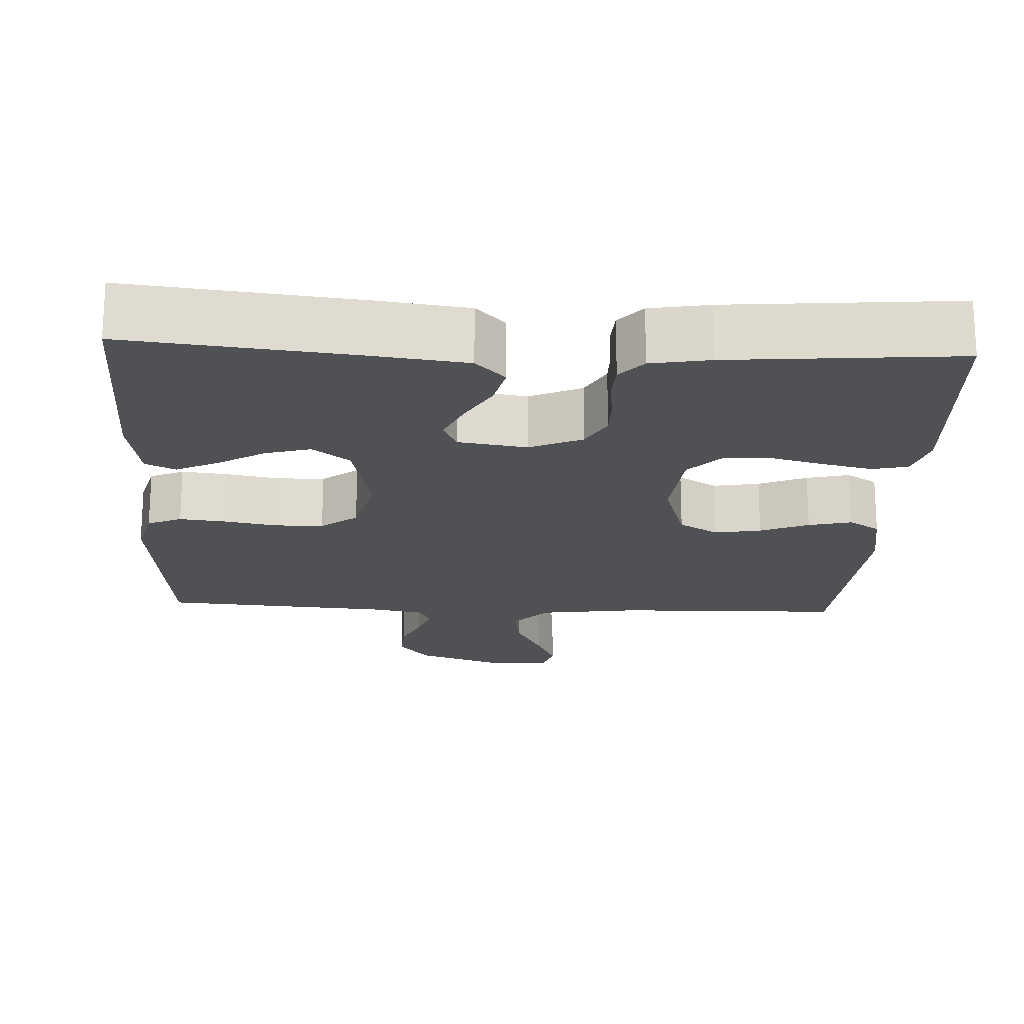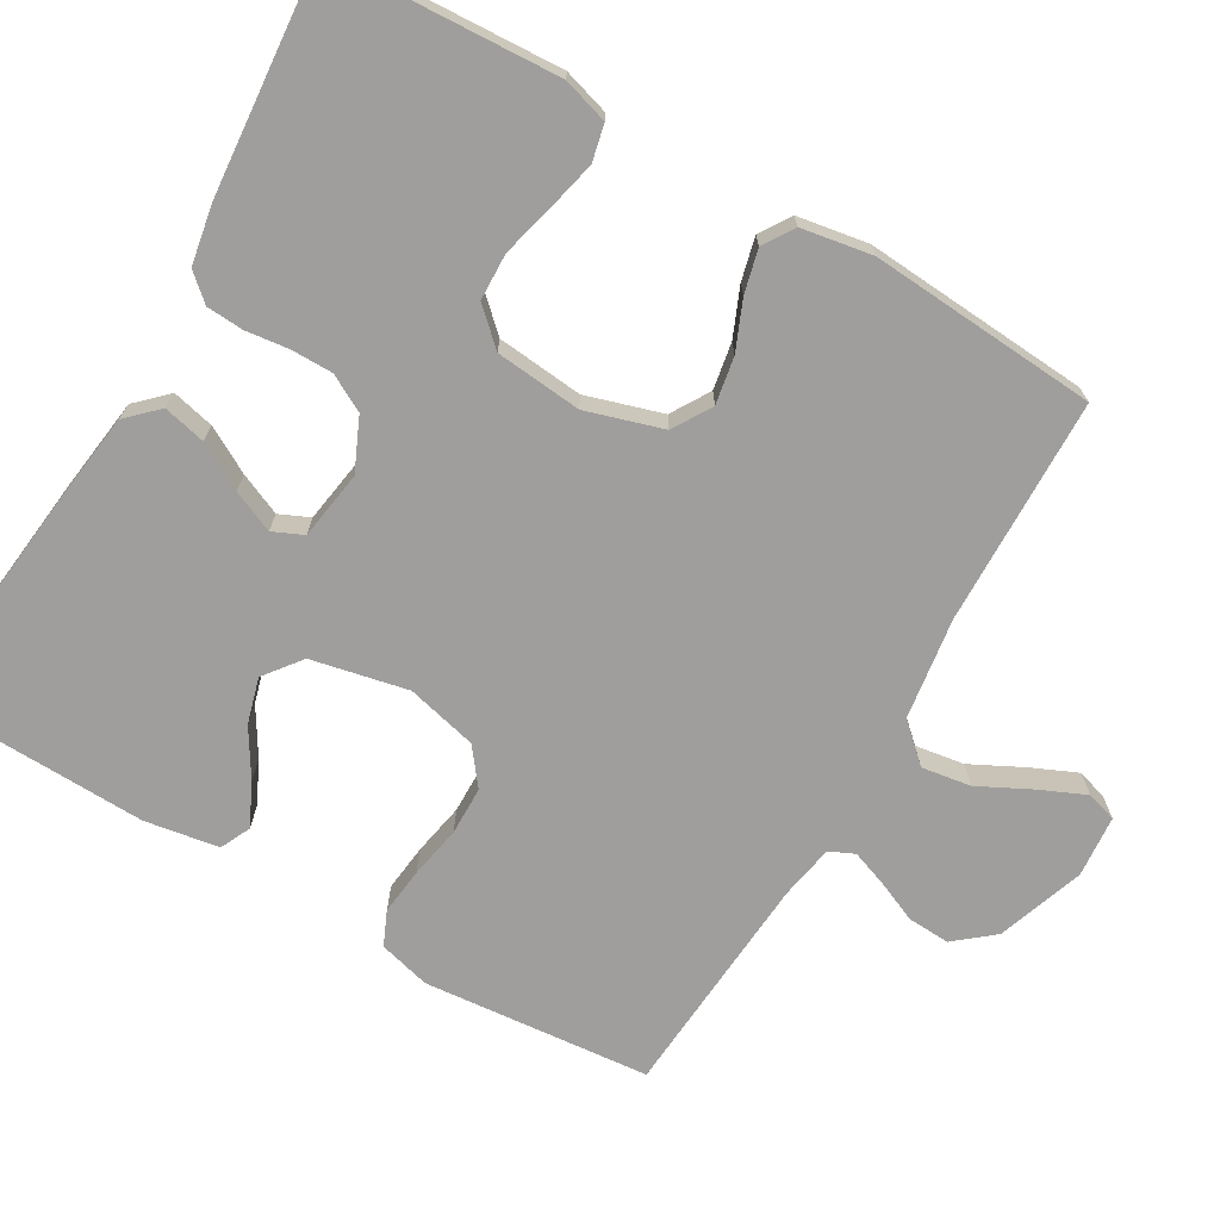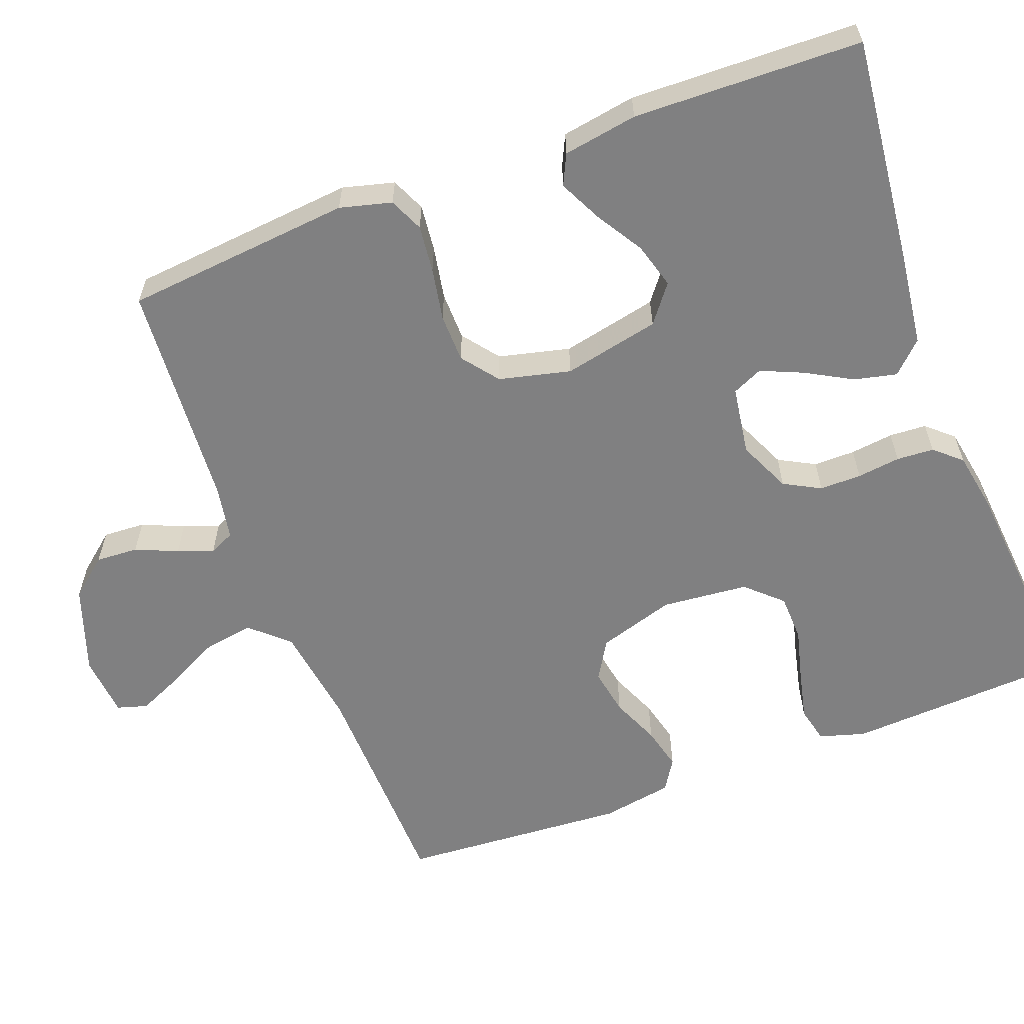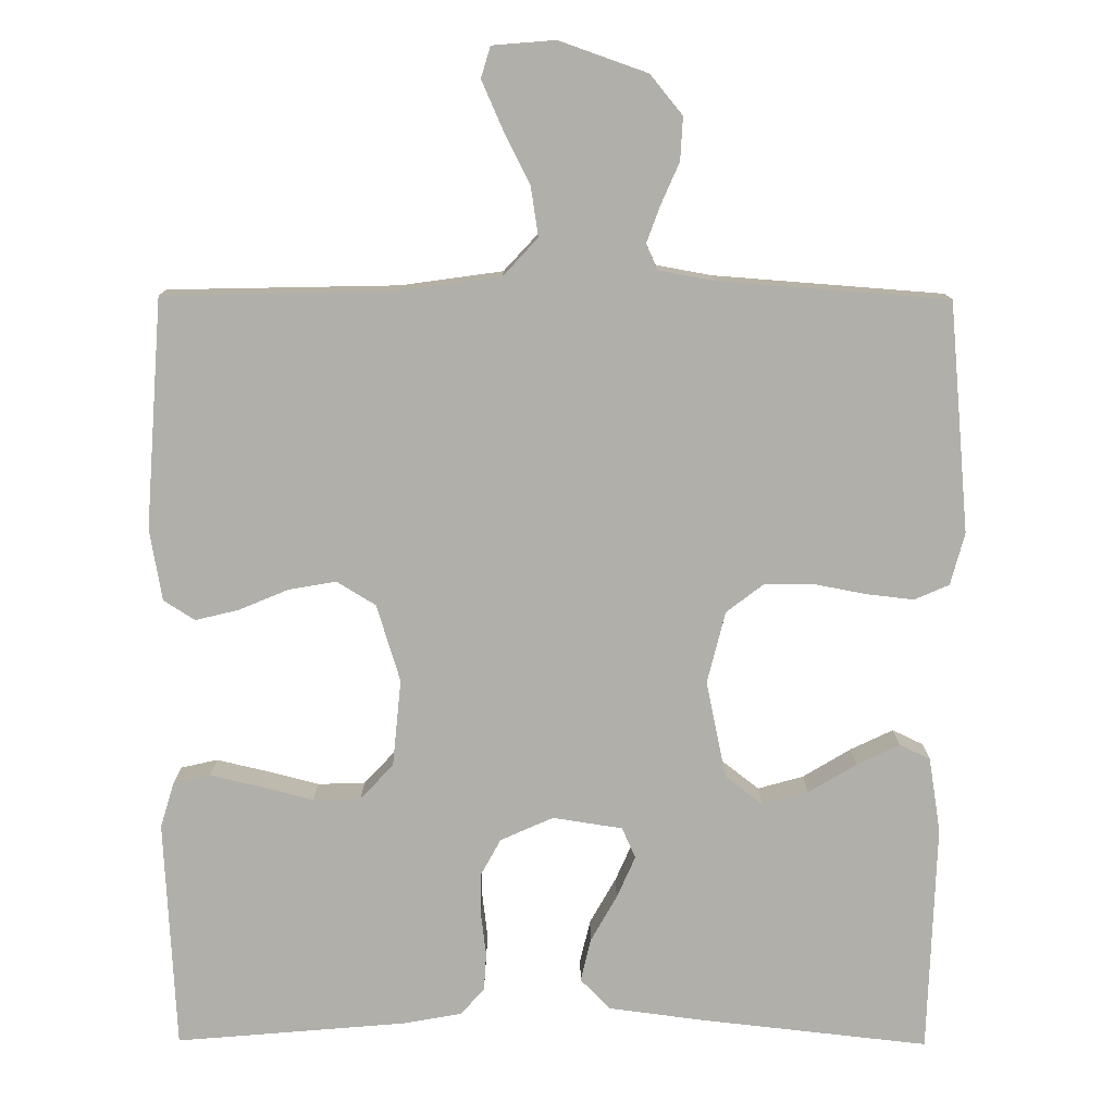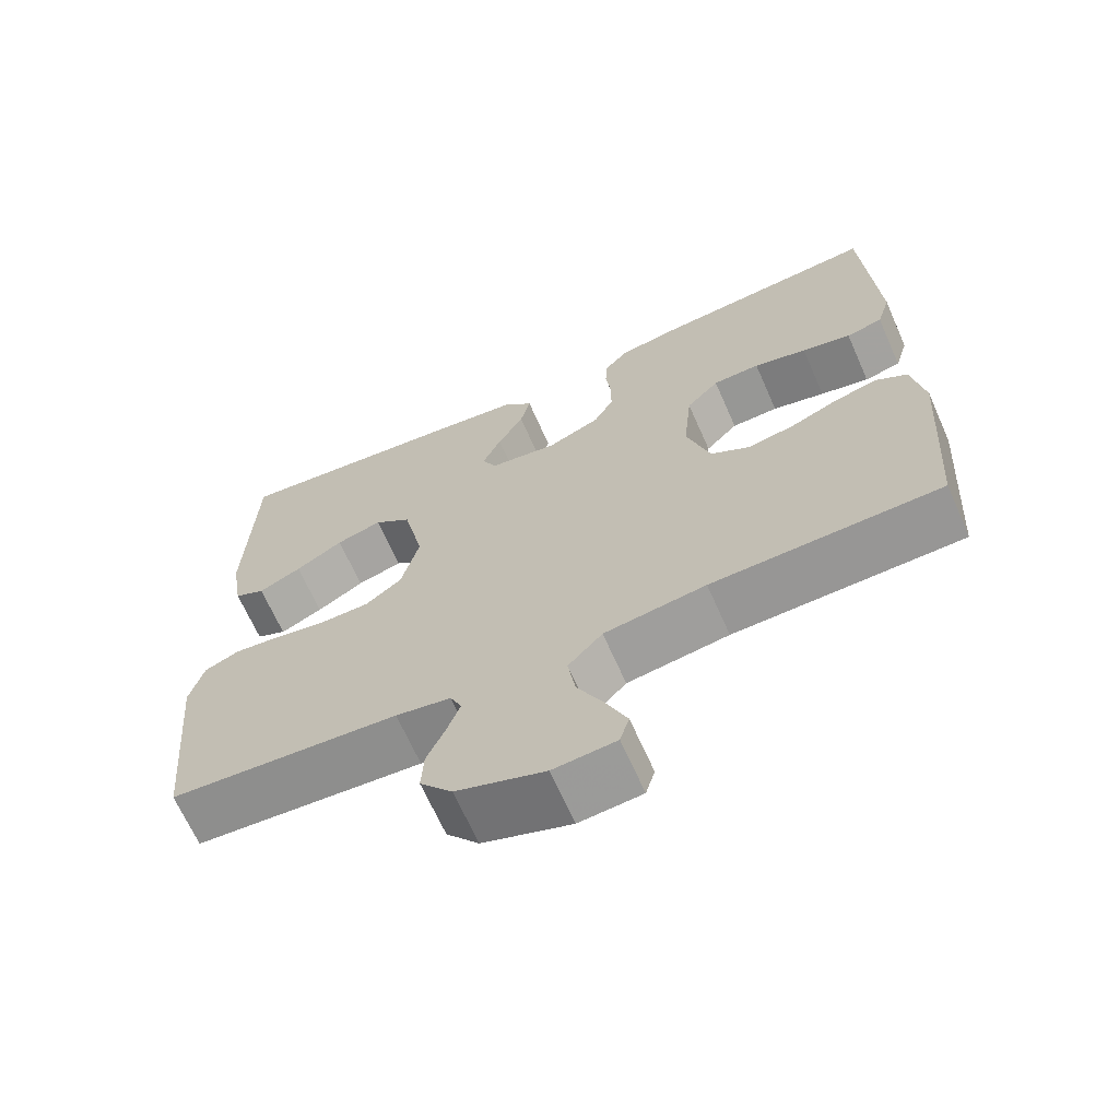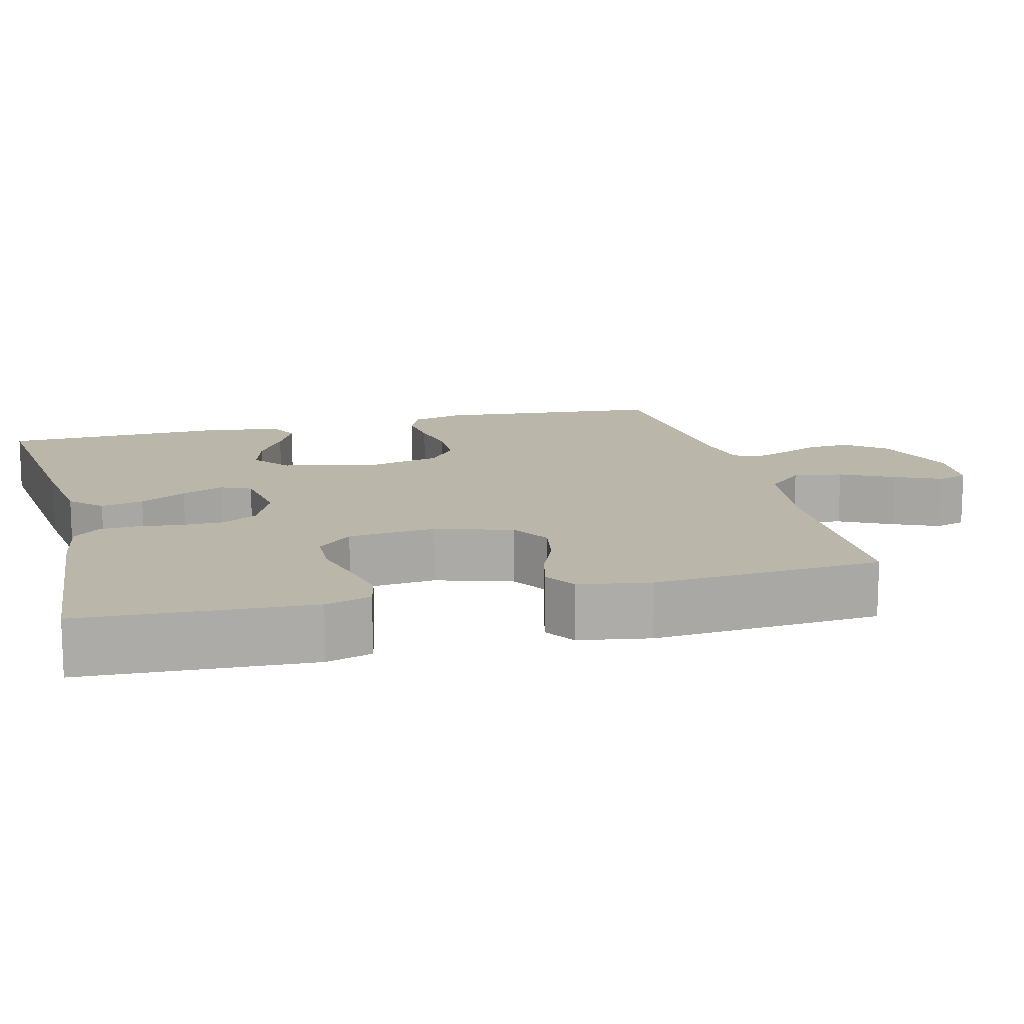
<metadata>
{"format":"obj","ext":"obj","renderer":"f3d","projection":"perspective","resolution":1024,"background":"white","views":[{"elev":-19.6,"azim":-2.8,"up":"+Y"},{"elev":-71.0,"azim":59.8,"up":"+Y"},{"elev":-60.2,"azim":-69.2,"up":"+Y"},{"elev":-78.0,"azim":179.7,"up":"+Y"},{"elev":-67.2,"azim":23.9,"up":"+Z"},{"elev":13.8,"azim":75.6,"up":"+Y"}]}
</metadata>
<code>
v 0.5 0.07 -0.5
v 0.2 0.07 -0.507
v 0.067 0.07 -0.526
v 0.022 0.07 -0.575
v 0.032 0.07 -0.64
v 0.067 0.07 -0.709
v 0.094 0.07 -0.77
v 0.082 0.07 -0.81
v 0 0.07 -0.817
v -0.115 0.07 -0.777
v -0.157 0.07 -0.726
v -0.154 0.07 -0.67
v -0.13 0.07 -0.615
v -0.113 0.07 -0.568
v -0.128 0.07 -0.535
v -0.2 0.07 -0.522
v -0.5 0.07 -0.5
v -0.528 0.07 -0.2
v -0.51 0.07 -0.132
v -0.465 0.07 -0.112
v -0.403 0.07 -0.119
v -0.334 0.07 -0.132
v -0.27 0.07 -0.131
v -0.222 0.07 -0.094
v -0.199 0.07 0
v -0.226 0.07 0.127
v -0.275 0.07 0.165
v -0.335 0.07 0.148
v -0.397 0.07 0.11
v -0.453 0.07 0.083
v -0.493 0.07 0.102
v -0.509 0.07 0.2
v -0.5 0.07 0.5
v -0.2 0.07 0.467
v -0.077 0.07 0.451
v -0.038 0.07 0.411
v -0.051 0.07 0.355
v -0.085 0.07 0.294
v -0.109 0.07 0.239
v -0.091 0.07 0.199
v 0 0.07 0.185
v 0.069 0.07 0.216
v 0.095 0.07 0.264
v 0.095 0.07 0.319
v 0.088 0.07 0.376
v 0.091 0.07 0.425
v 0.122 0.07 0.46
v 0.2 0.07 0.474
v 0.5 0.07 0.5
v 0.516 0.07 0.2
v 0.498 0.07 0.14
v 0.45 0.07 0.129
v 0.385 0.07 0.144
v 0.315 0.07 0.162
v 0.253 0.07 0.16
v 0.21 0.07 0.114
v 0.199 0.07 0
v 0.23 0.07 -0.101
v 0.281 0.07 -0.132
v 0.343 0.07 -0.121
v 0.407 0.07 -0.094
v 0.464 0.07 -0.08
v 0.505 0.07 -0.106
v 0.521 0.07 -0.2
v 0.5 0 -0.5
v 0.2 0 -0.507
v 0.067 0 -0.526
v 0.022 0 -0.575
v 0.032 0 -0.64
v 0.067 0 -0.709
v 0.094 0 -0.77
v 0.082 0 -0.81
v 0 0 -0.817
v -0.115 0 -0.777
v -0.157 0 -0.726
v -0.154 0 -0.67
v -0.13 0 -0.615
v -0.113 0 -0.568
v -0.128 0 -0.535
v -0.2 0 -0.522
v -0.5 0 -0.5
v -0.528 0 -0.2
v -0.51 0 -0.132
v -0.465 0 -0.112
v -0.403 0 -0.119
v -0.334 0 -0.132
v -0.27 0 -0.131
v -0.222 0 -0.094
v -0.199 0 0
v -0.226 0 0.127
v -0.275 0 0.165
v -0.335 0 0.148
v -0.397 0 0.11
v -0.453 0 0.083
v -0.493 0 0.102
v -0.509 0 0.2
v -0.5 0 0.5
v -0.2 0 0.467
v -0.077 0 0.451
v -0.038 0 0.411
v -0.051 0 0.355
v -0.085 0 0.294
v -0.109 0 0.239
v -0.091 0 0.199
v 0 0 0.185
v 0.069 0 0.216
v 0.095 0 0.264
v 0.095 0 0.319
v 0.088 0 0.376
v 0.091 0 0.425
v 0.122 0 0.46
v 0.2 0 0.474
v 0.5 0 0.5
v 0.516 0 0.2
v 0.498 0 0.14
v 0.45 0 0.129
v 0.385 0 0.144
v 0.315 0 0.162
v 0.253 0 0.16
v 0.21 0 0.114
v 0.199 0 0
v 0.23 0 -0.101
v 0.281 0 -0.132
v 0.343 0 -0.121
v 0.407 0 -0.094
v 0.464 0 -0.08
v 0.505 0 -0.106
v 0.521 0 -0.2
f 63 64 1 2
f 60 61 62 63
f 59 60 63 2
f 58 59 2 3
f 57 58 3 4
f 56 57 4
f 51 52 53 54
f 49 50 51 54
f 49 54 55
f 48 49 55 56
f 44 45 46 47
f 43 44 47 48
f 35 36 37 38
f 35 38 39
f 34 35 39
f 33 34 39
f 32 33 39 40
f 28 29 30 31
f 28 31 32
f 27 28 32
f 19 20 21 22
f 17 18 19 22
f 16 17 22 23
f 15 16 23 24
f 10 11 12 13
f 10 13 14
f 9 10 14
f 8 9 14
f 5 6 7 8
f 5 8 14 15
f 43 48 56 4
f 27 32 40 41
f 26 27 41
f 25 26 41
f 25 41 42
f 24 25 42
f 4 5 15 24
f 4 24 42
f 4 42 43
f 66 65 128 127
f 127 126 125 124
f 66 127 124 123
f 67 66 123 122
f 68 67 122 121
f 68 121 120
f 118 117 116 115
f 118 115 114 113
f 119 118 113
f 120 119 113 112
f 111 110 109 108
f 112 111 108 107
f 102 101 100 99
f 103 102 99
f 103 99 98
f 103 98 97
f 104 103 97 96
f 95 94 93 92
f 96 95 92
f 96 92 91
f 86 85 84 83
f 86 83 82 81
f 87 86 81 80
f 88 87 80 79
f 77 76 75 74
f 78 77 74
f 78 74 73
f 78 73 72
f 72 71 70 69
f 79 78 72 69
f 68 120 112 107
f 105 104 96 91
f 105 91 90
f 105 90 89
f 106 105 89
f 106 89 88
f 88 79 69 68
f 106 88 68
f 107 106 68
f 1 65 66 2
f 2 66 67 3
f 3 67 68 4
f 4 68 69 5
f 5 69 70 6
f 6 70 71 7
f 7 71 72 8
f 8 72 73 9
f 9 73 74 10
f 10 74 75 11
f 11 75 76 12
f 12 76 77 13
f 13 77 78 14
f 14 78 79 15
f 15 79 80 16
f 16 80 81 17
f 17 81 82 18
f 18 82 83 19
f 19 83 84 20
f 20 84 85 21
f 21 85 86 22
f 22 86 87 23
f 23 87 88 24
f 24 88 89 25
f 25 89 90 26
f 26 90 91 27
f 27 91 92 28
f 28 92 93 29
f 29 93 94 30
f 30 94 95 31
f 31 95 96 32
f 32 96 97 33
f 33 97 98 34
f 34 98 99 35
f 35 99 100 36
f 36 100 101 37
f 37 101 102 38
f 38 102 103 39
f 39 103 104 40
f 40 104 105 41
f 41 105 106 42
f 42 106 107 43
f 43 107 108 44
f 44 108 109 45
f 45 109 110 46
f 46 110 111 47
f 47 111 112 48
f 48 112 113 49
f 49 113 114 50
f 50 114 115 51
f 51 115 116 52
f 52 116 117 53
f 53 117 118 54
f 54 118 119 55
f 55 119 120 56
f 56 120 121 57
f 57 121 122 58
f 58 122 123 59
f 59 123 124 60
f 60 124 125 61
f 61 125 126 62
f 62 126 127 63
f 63 127 128 64
f 64 128 65 1

</code>
